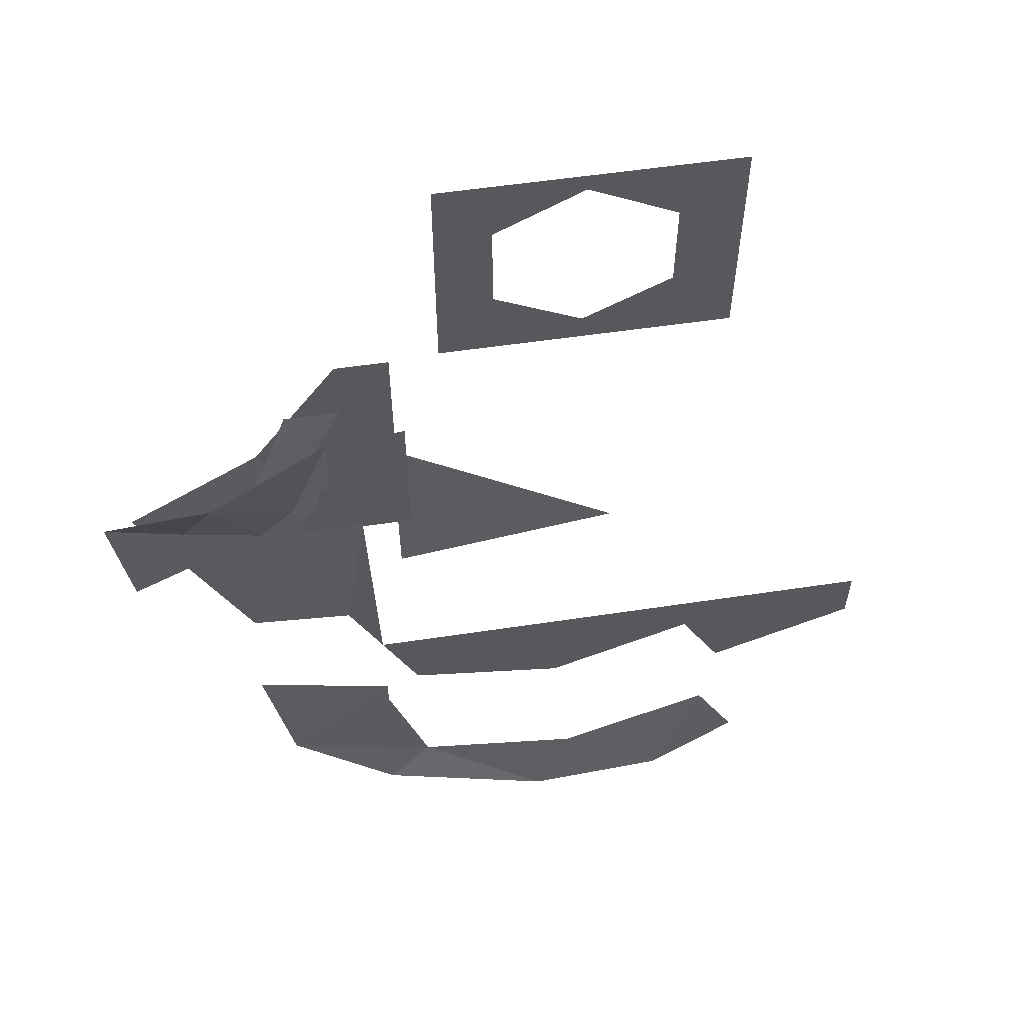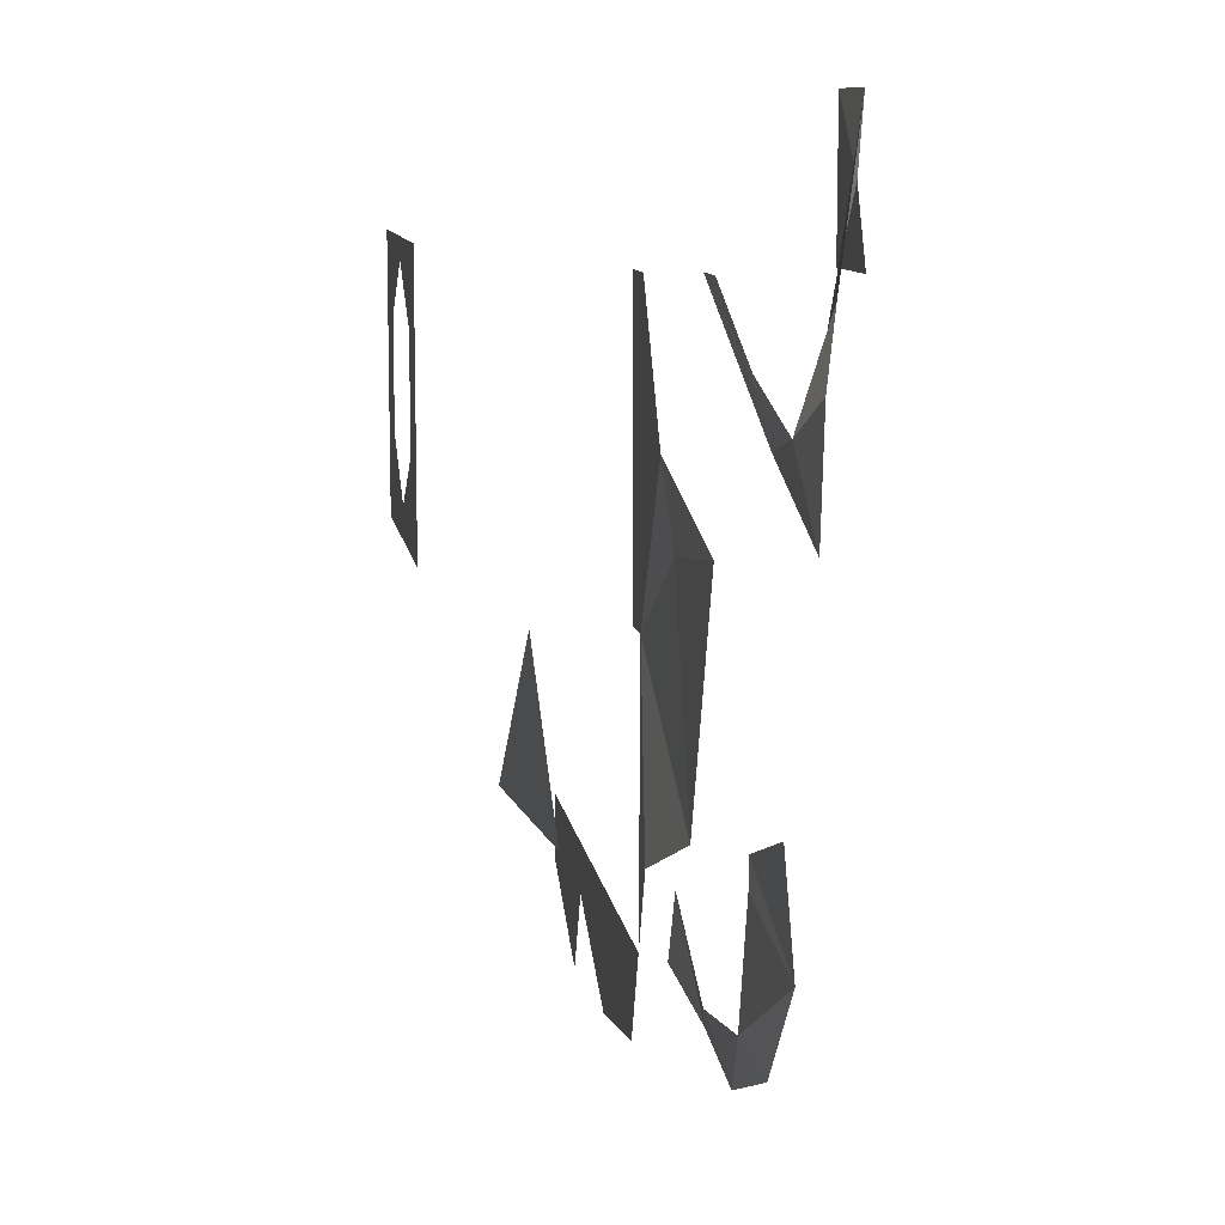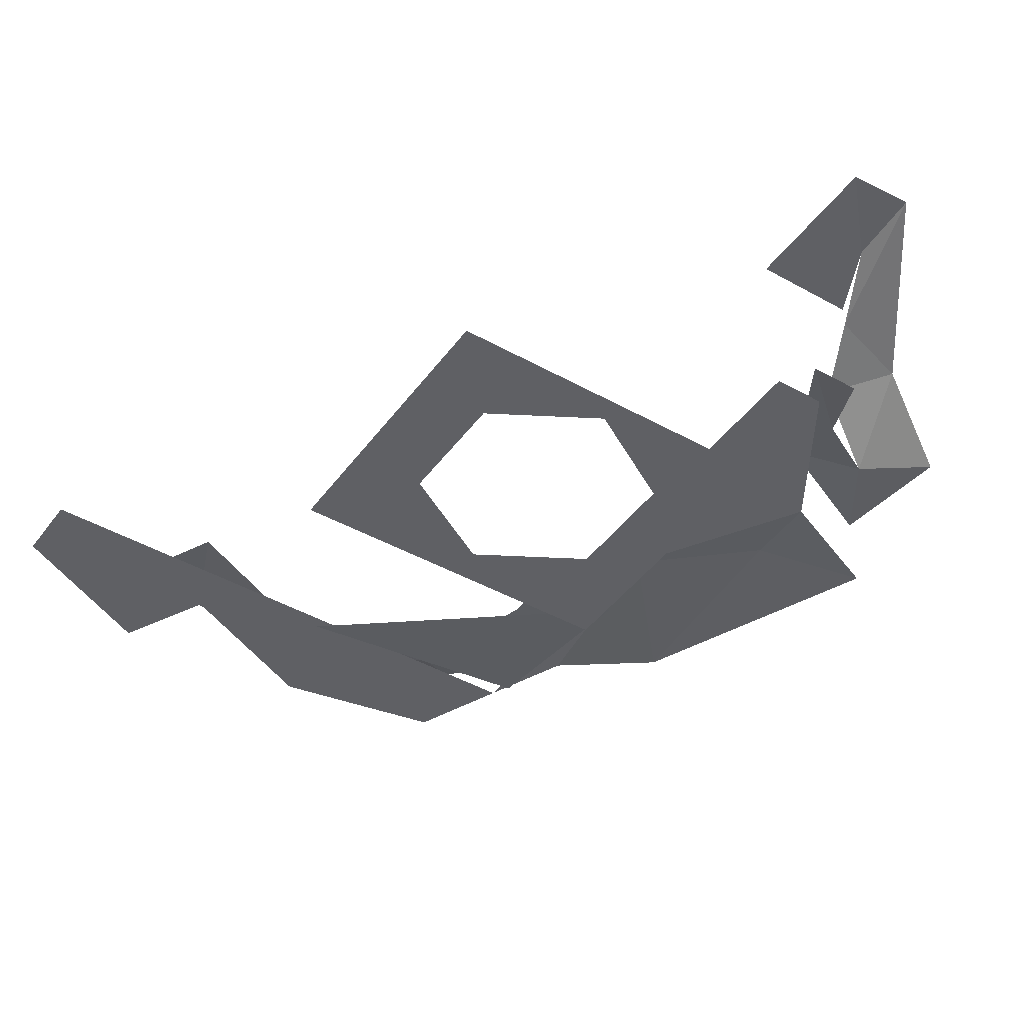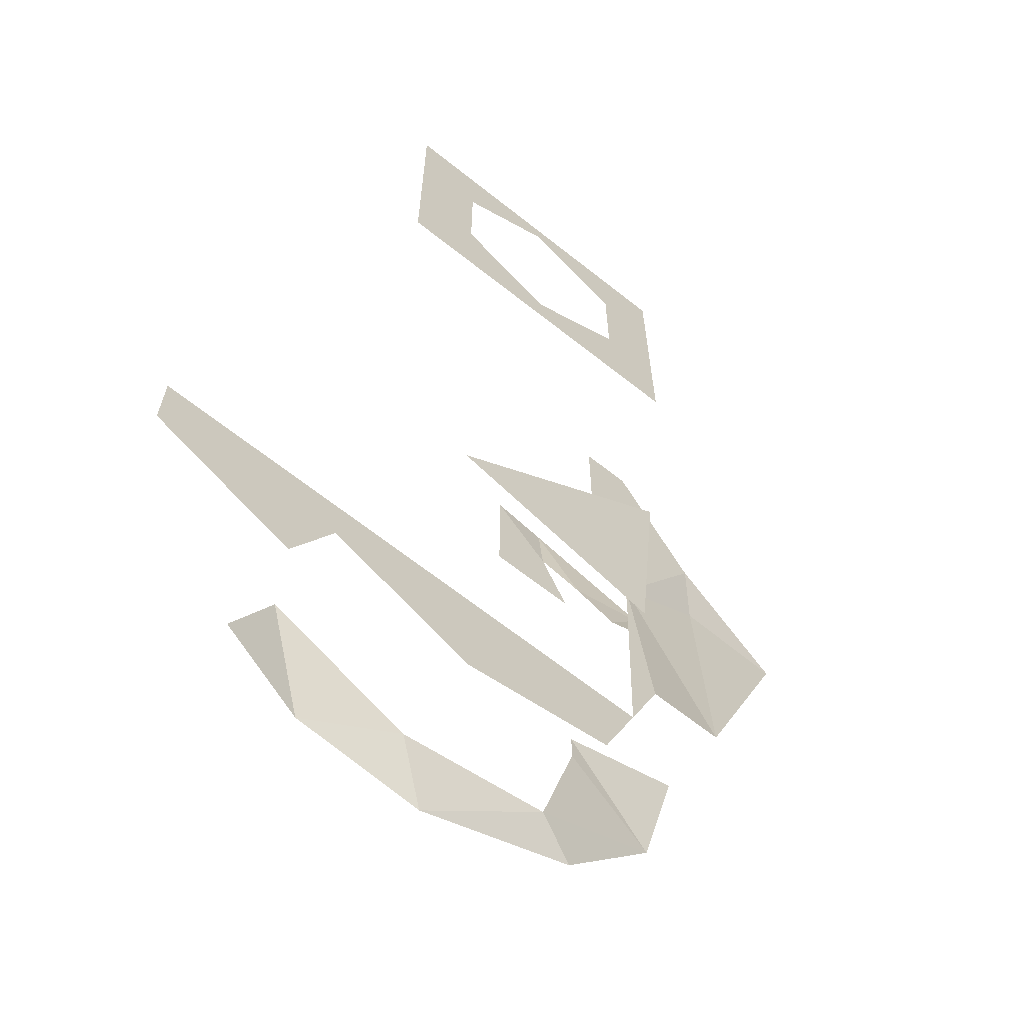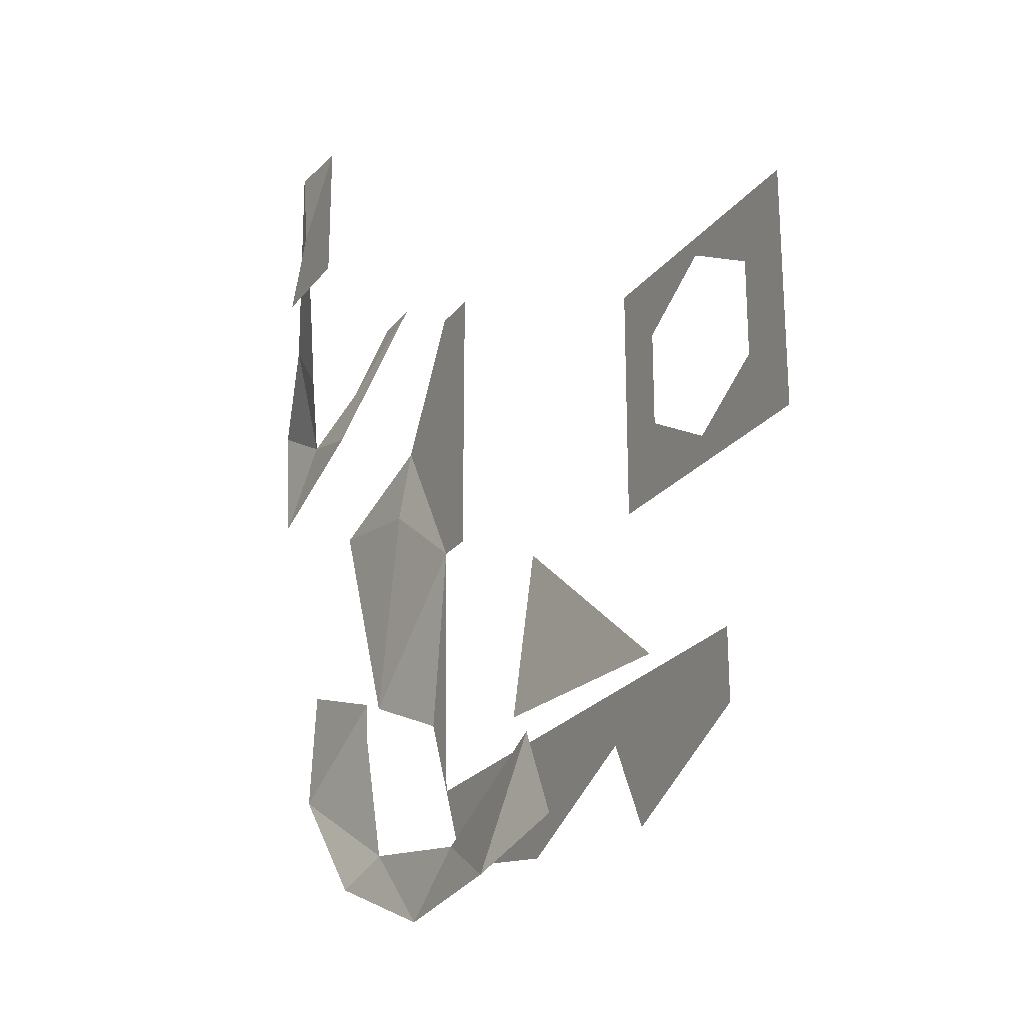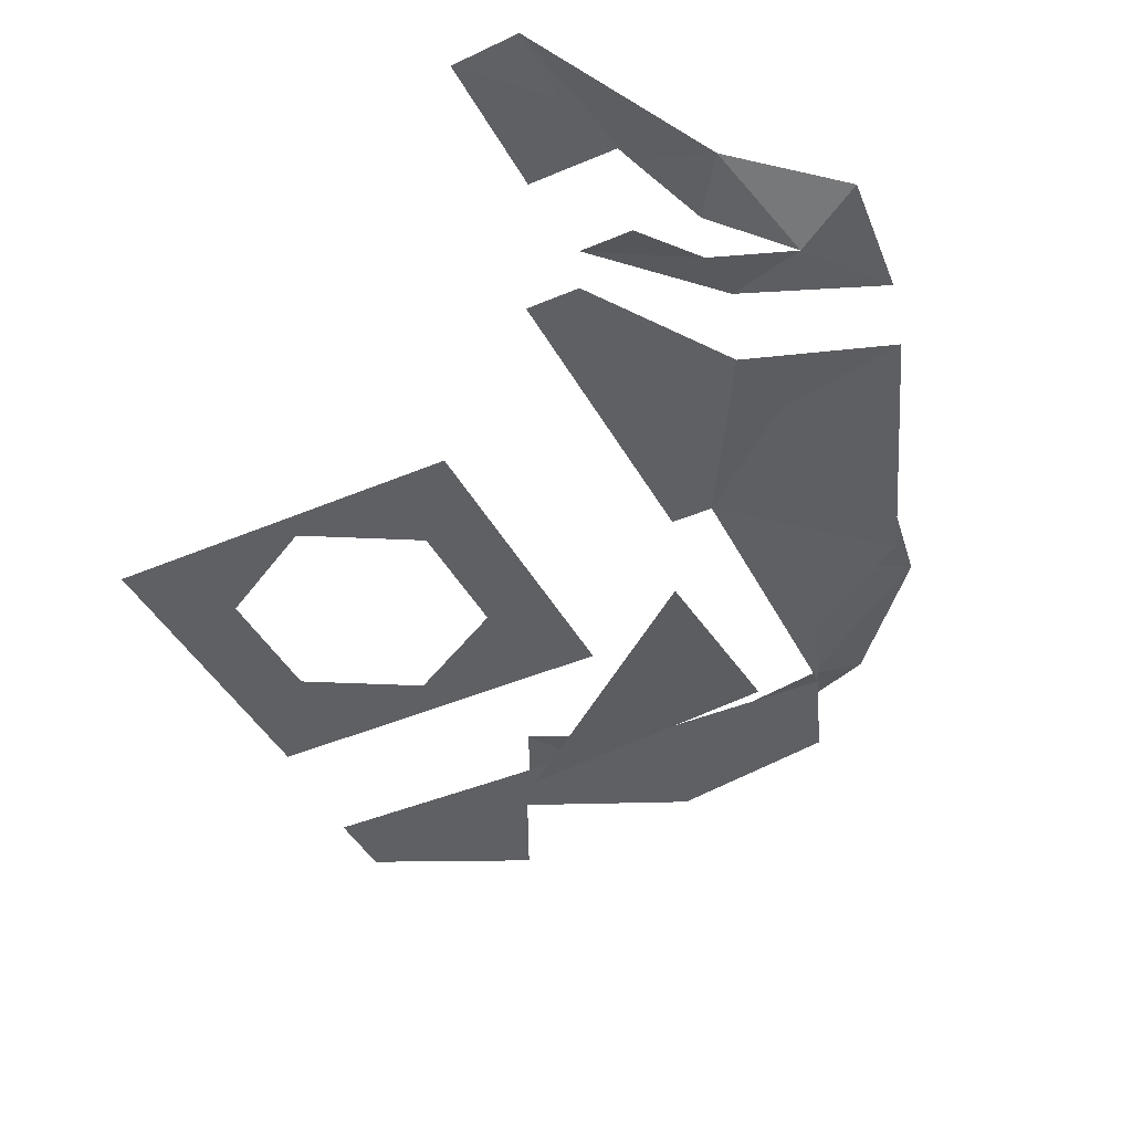
<metadata>
{"format":"obj","ext":"obj","renderer":"f3d","projection":"perspective","resolution":1024,"background":"white","views":[{"elev":59.7,"azim":171.6,"up":"+Z"},{"elev":10.0,"azim":81.4,"up":"+Z"},{"elev":-43.3,"azim":-33.5,"up":"+Y"},{"elev":-64.5,"azim":-38.7,"up":"+Z"},{"elev":-23.2,"azim":-117.8,"up":"+Z"},{"elev":-43.0,"azim":26.9,"up":"+Y"}]}
</metadata>
<code>
o temple1grass
v -1.118 1.14 -1.806
v -1.404 1.14 -2.381
v -2.386 1.14 -1.904
v -2.384 1.14 -1.453
v 1.19 1.14 -1.496
v -0.1211 1.14 -2.271
v 0.9464 1.14 -2.083
v 2.144 1.981 2.125
v 1.872 1.963 1.753
v 1.648 2.096 2.226
v 2.36 1.714 1.459
v 2.818 1.774 1.714
v 2.728 1.774 0.9209
v 1.872 1.714 1.337
v 1.878 1.611 1.74
v 1.312 1.458 2.226
v 1.648 1.458 2.226
v 1.415 2.284 3.178
v 1.424 2.249 2.7
v 0.9757 2.249 3.178
v 0.9757 2.249 2.7
v 0.9757 2.249 2.226
v 1.648 2.249 2.226
v 1.91 1.861 -1.499
v 1.236 1.859 -2.263
v 0.9464 1.749 -2.083
v 0.1167 1.879 -2.71
v -0.1211 1.749 -2.271
v -0.7856 1.879 -2.611
v -1.118 1.749 -1.806
v -1.392 1.749 -2.372
v 1.203 1.749 -1.168
v 1.203 1.749 -0.9596
v 2.077 1.755 -0.6572
v 1.312 1.14 2.226
v 1.24 1.14 0.2934
v 0.9757 1.14 2.226
v 1.872 1.14 1.337
v 1.925 1.203 0.8173
v 2.077 1.265 -0.6572
v 1.413 1.14 -0.9596
v 2.728 1.255 0.9209
v 0.9757 1.14 0.2934
v -1.497 -0 2.355
v -0.4411 -0 2.216
v -1.497 -0 1.875
v 0.5653 -0 2.355
v 0.1775 -0 1.858
v 0.1775 -0 1.144
v 0.5653 -0 0.576
v -0.4411 -0 0.787
v -1.497 -0 0.576
v -1.06 -0 1.144
v -1.06 -0 1.858
v 0.9757 0.7289 -0.9596
v -0.6057 0.5698 -0.9596
v 0.9757 0.5698 0.2934
f 1 2 3
f 1 3 4
f 5 1 4
f 5 6 1
f 5 7 6
f 8 9 10
f 11 9 8
f 12 11 8
f 12 13 11
f 13 14 11
f 11 14 15
f 15 14 16
f 15 16 17
f 8 10 18
f 10 19 18
f 19 20 18
f 19 21 20
f 19 22 21
f 23 22 19
f 24 25 26
f 25 27 26
f 26 27 28
f 27 29 28
f 28 29 30
f 29 31 30
f 24 26 32
f 24 32 33
f 34 24 33
f 35 36 37
f 38 36 35
f 39 36 38
f 40 36 39
f 40 41 36
f 41 5 36
f 42 40 39
f 42 39 38
f 36 43 37
f 44 45 46
f 45 44 47
f 45 47 48
f 48 47 49
f 50 49 47
f 50 51 49
f 52 51 50
f 51 52 53
f 53 52 54
f 46 54 52
f 46 45 54
f 55 56 57

</code>
